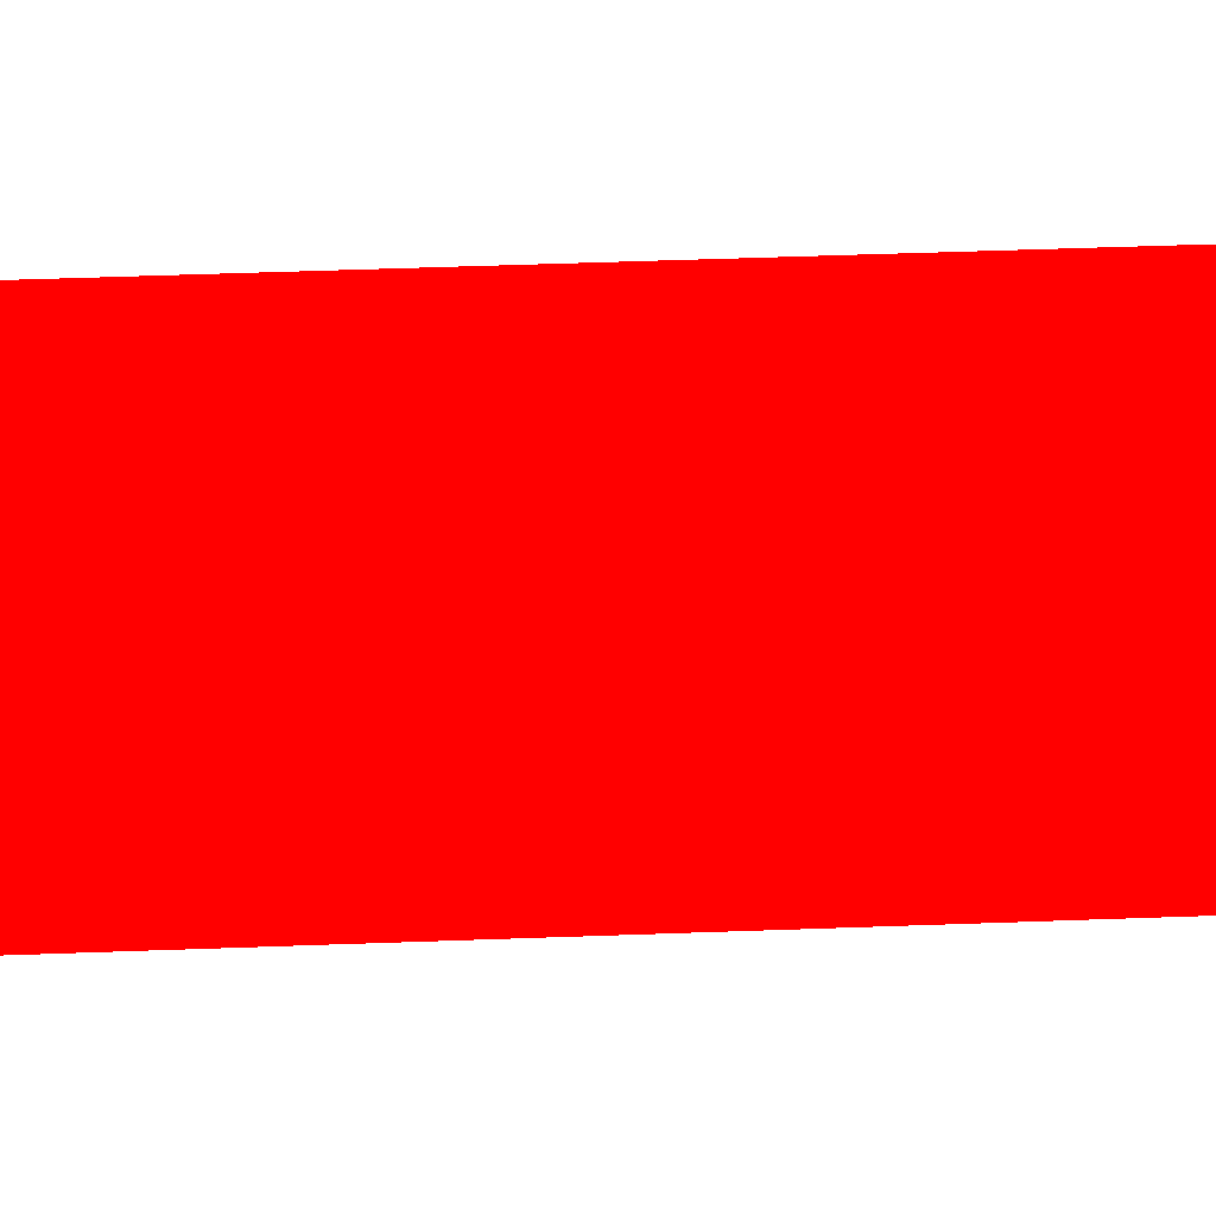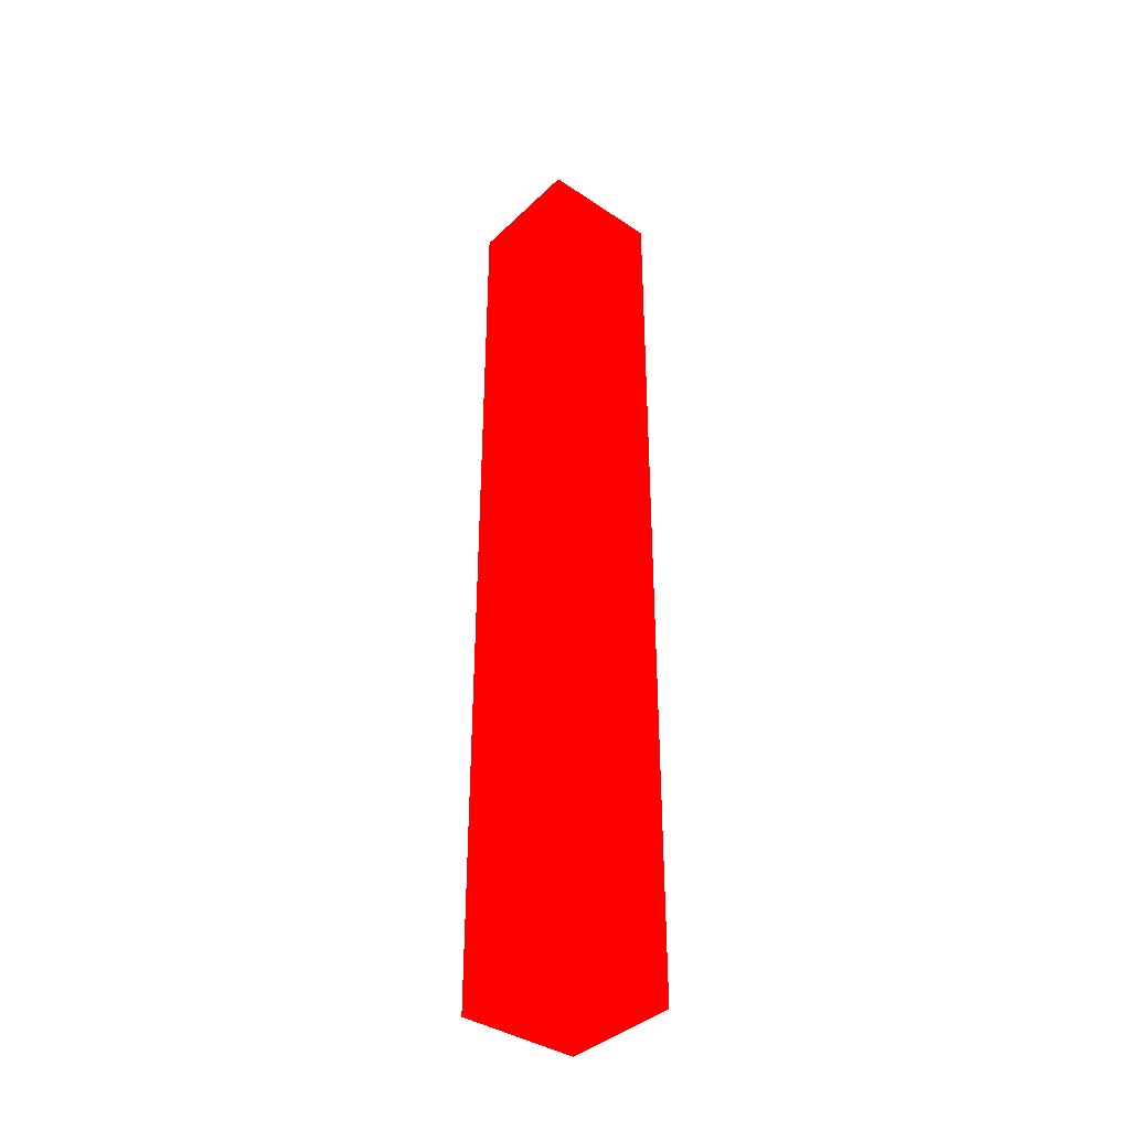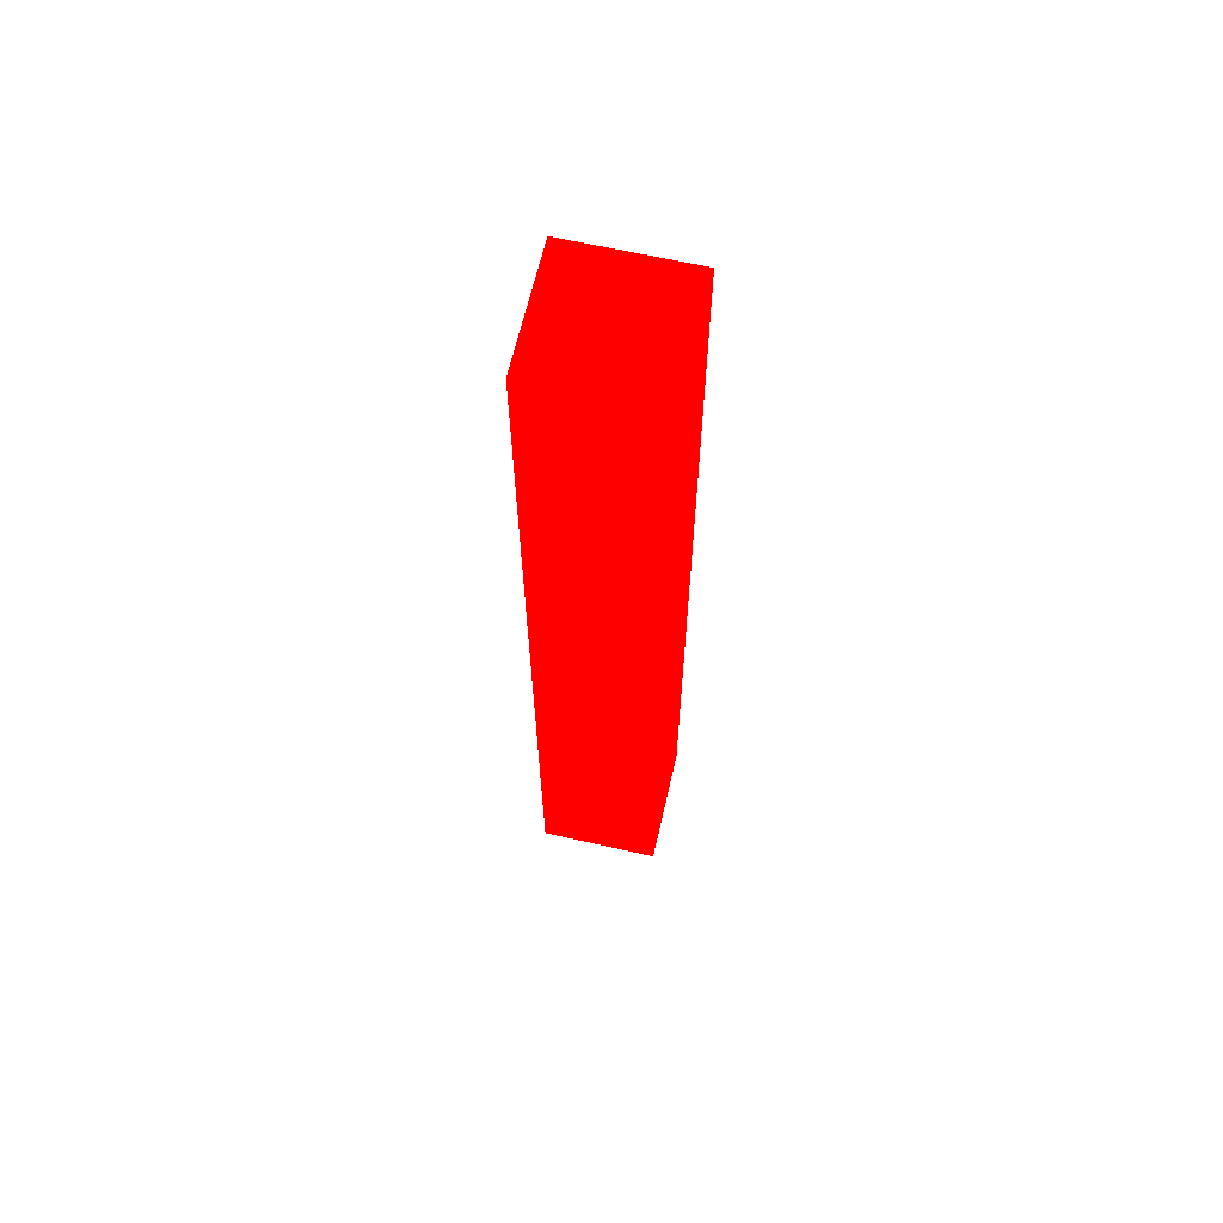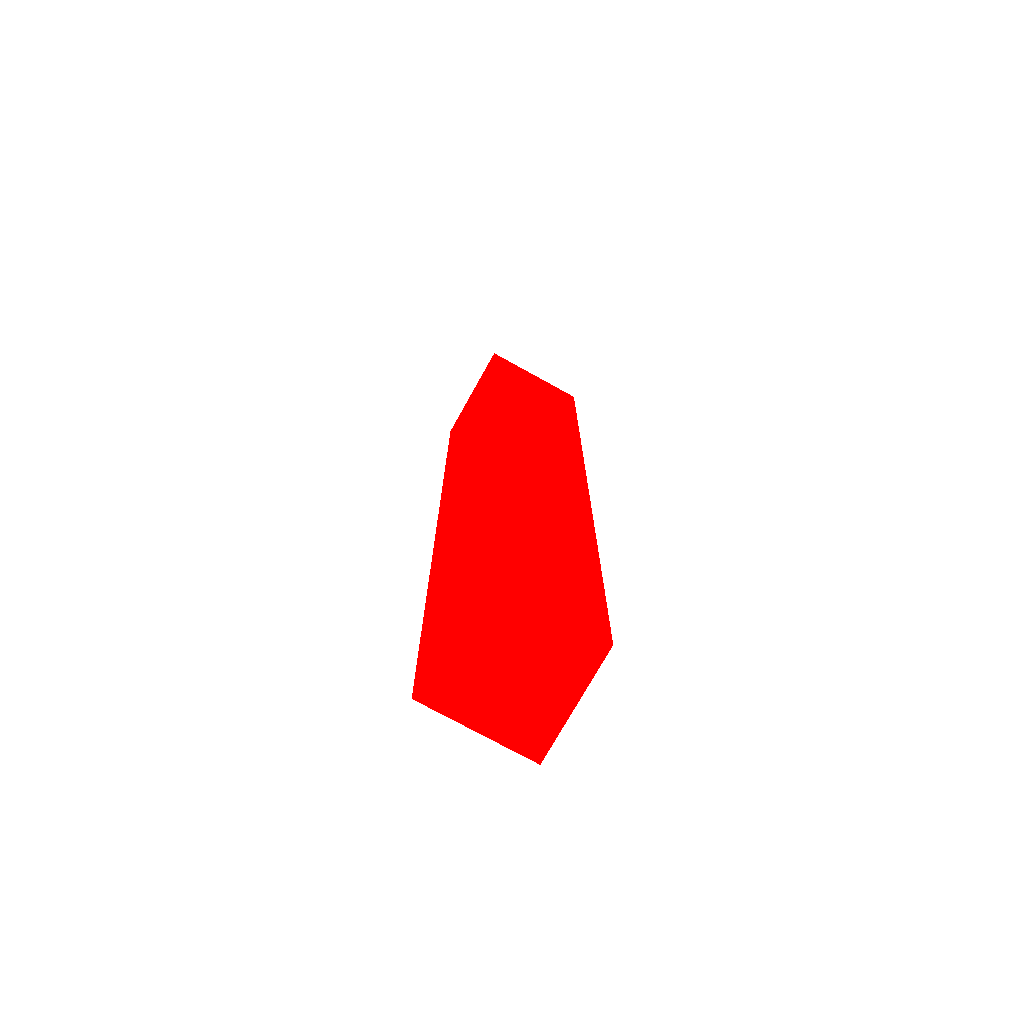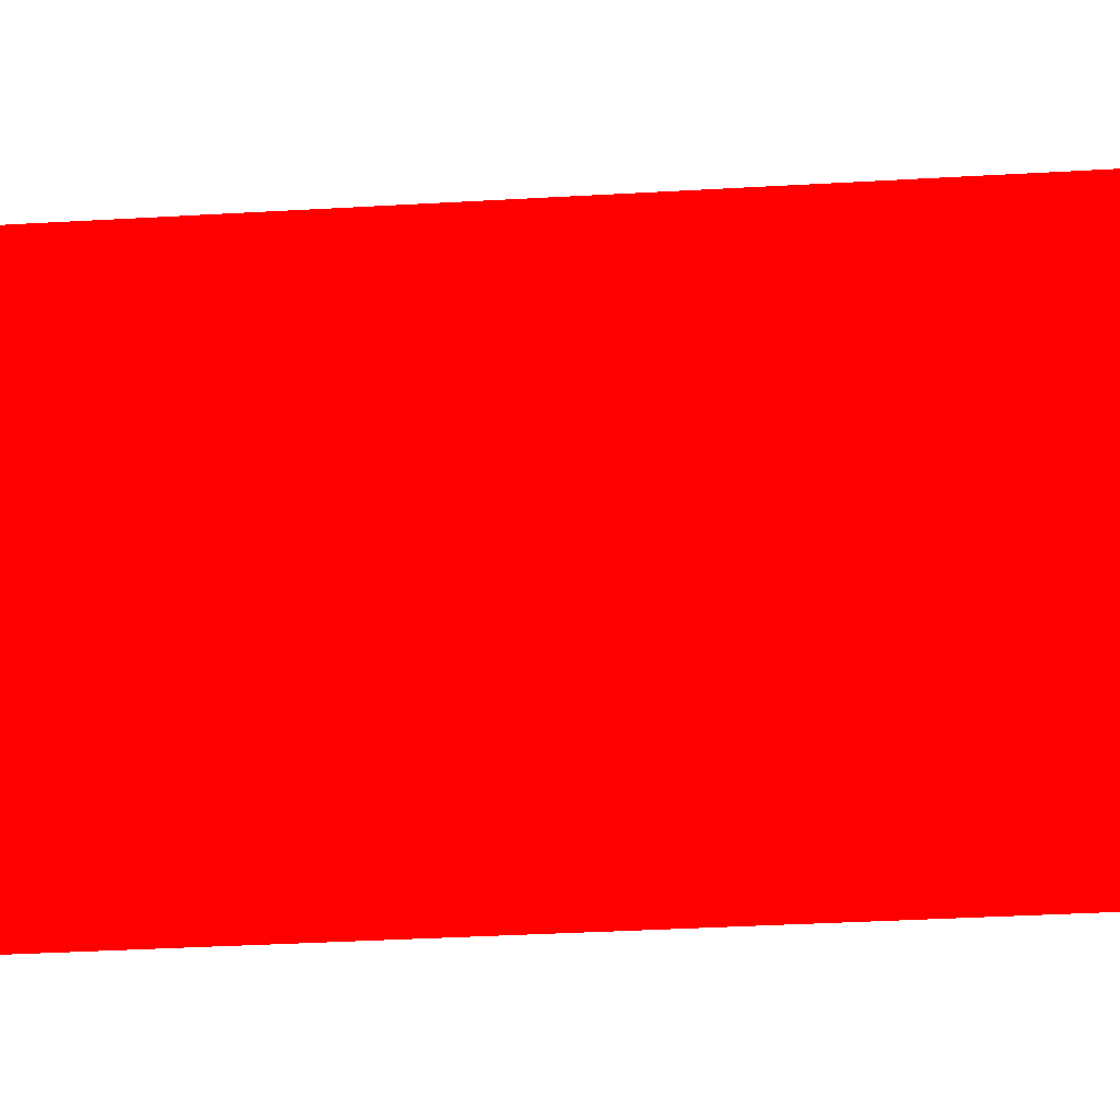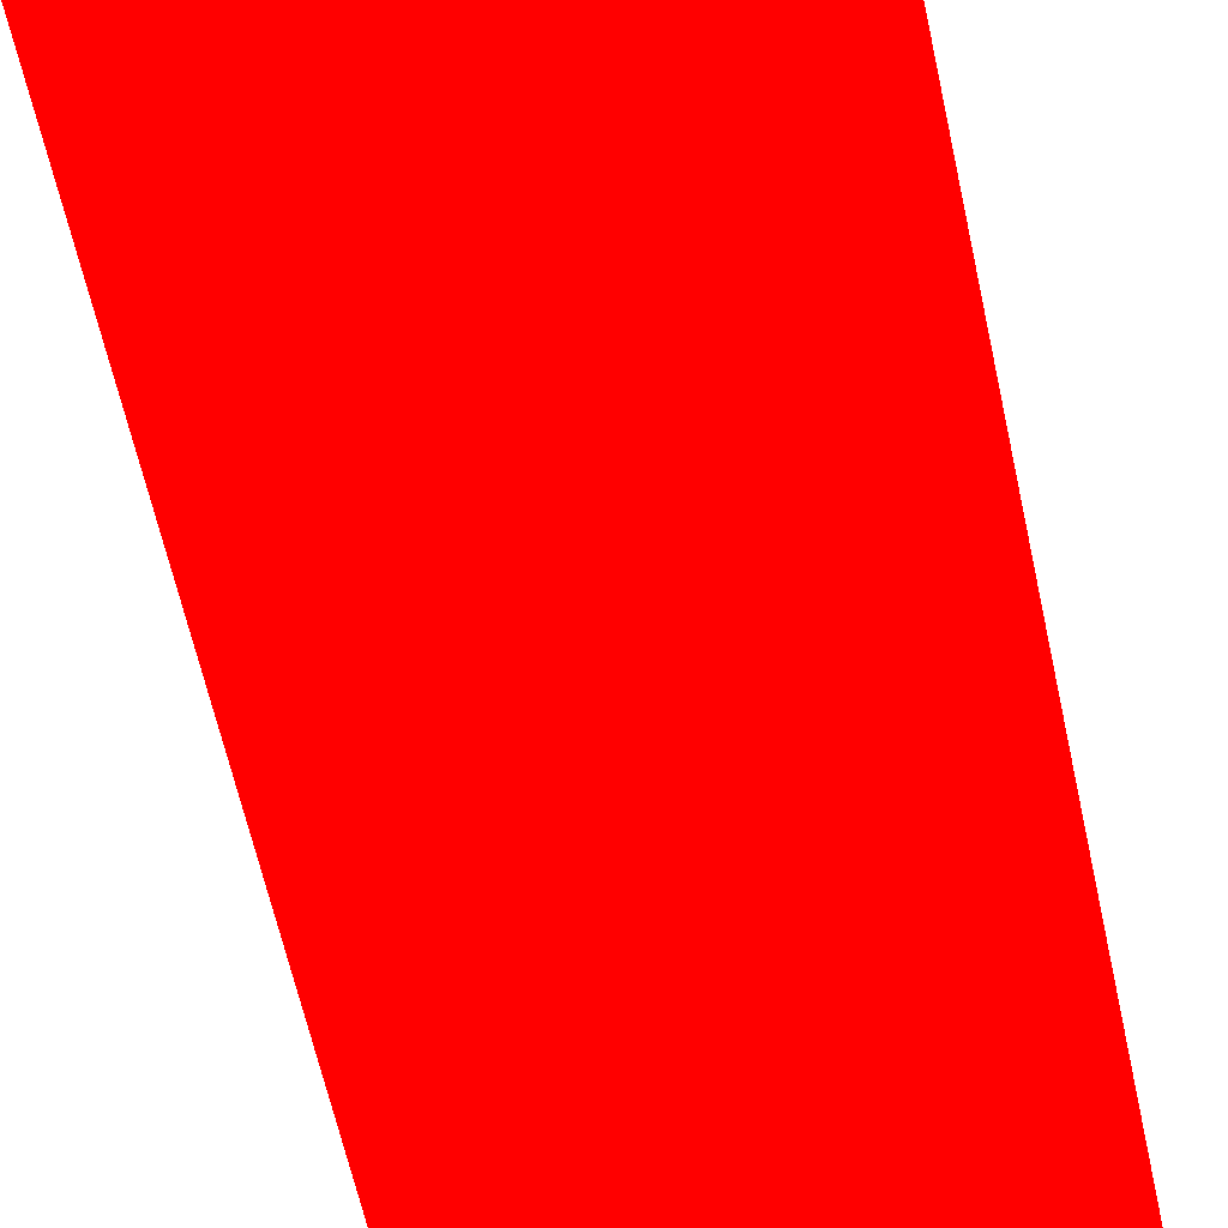
<metadata>
{"format":"obj","ext":"obj","renderer":"f3d","projection":"perspective","resolution":1024,"background":"white","views":[{"elev":36.7,"azim":-93.0,"up":"+Y"},{"elev":-38.6,"azim":94.9,"up":"+Z"},{"elev":64.7,"azim":57.9,"up":"+Z"},{"elev":-73.9,"azim":105.9,"up":"+Z"},{"elev":-17.7,"azim":98.3,"up":"+Y"},{"elev":-41.6,"azim":-170.7,"up":"+Y"}]}
</metadata>
<code>
o Cube
v -0.05813 0 0.4911 0 1 0
v 0 0.05813 0.4911 0 1 0
v -0.05813 0 -0.4911 0 1 0
v 0 0.05813 -0.4911 0 1 0
v 0 -0.05813 0.4911 0 1 0
v 0.05813 0 0.4911 0 1 0
v 0 -0.05813 -0.4911 0 1 0
v 0.05813 0 -0.4911 0 1 0
v -0.03838 0 0.4771 0 0 1
v 0 0.03838 0.4771 0 0 1
v -0.03838 0 -0.4771 0 0 1
v 0 0.03838 -0.4771 0 0 1
v 0 -0.03838 0.4771 0 0 1
v 0.03838 0 0.4771 0 0 1
v 0 -0.03838 -0.4771 0 0 1
v 0.03838 0 -0.4771 0 0 1
v -0.09382 0 0.5163 1 0 0
v 0 0.09382 0.5163 1 0 0
v -0.09382 0 -0.5163 1 0 0
v 0 0.09382 -0.5163 1 0 0
v 0 -0.09382 0.5163 1 0 0
v 0.09382 0 0.5163 1 0 0
v 0 -0.09382 -0.5163 1 0 0
v 0.09382 0 -0.5163 1 0 0
f 1 3 4 2
f 3 7 8 4
f 7 5 6 8
f 5 1 2 6
f 3 1 5 7
f 8 6 2 4
f 9 11 12 10
f 11 15 16 12
f 15 13 14 16
f 13 9 10 14
f 11 9 13 15
f 16 14 10 12
f 17 19 20 18
f 19 23 24 20
f 23 21 22 24
f 21 17 18 22
f 19 17 21 23
f 24 22 18 20

</code>
